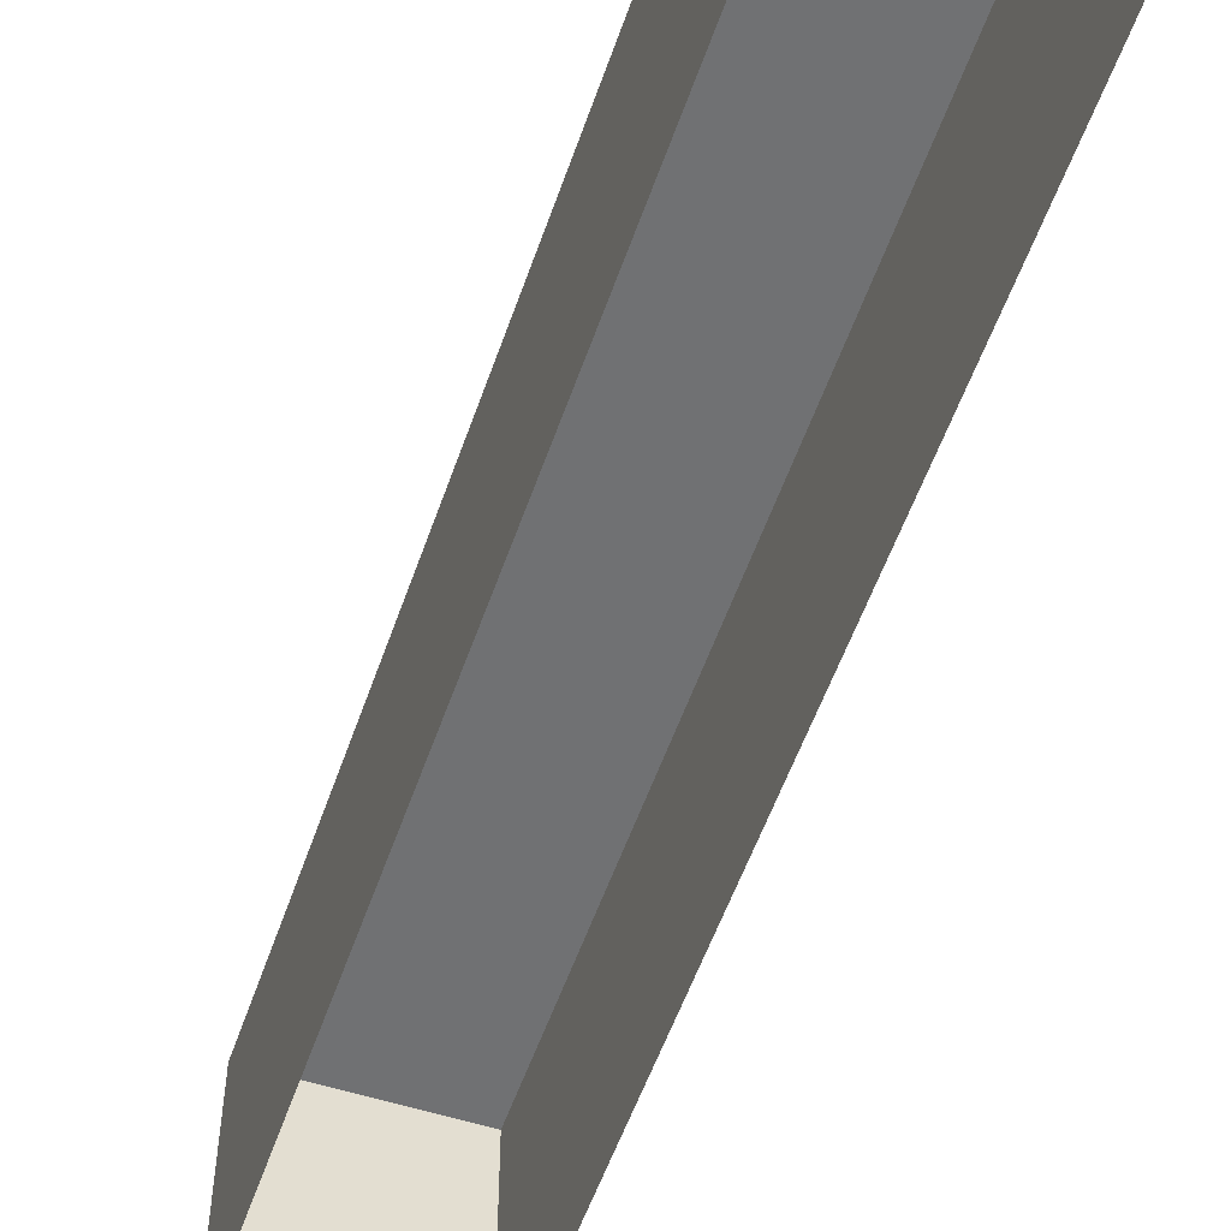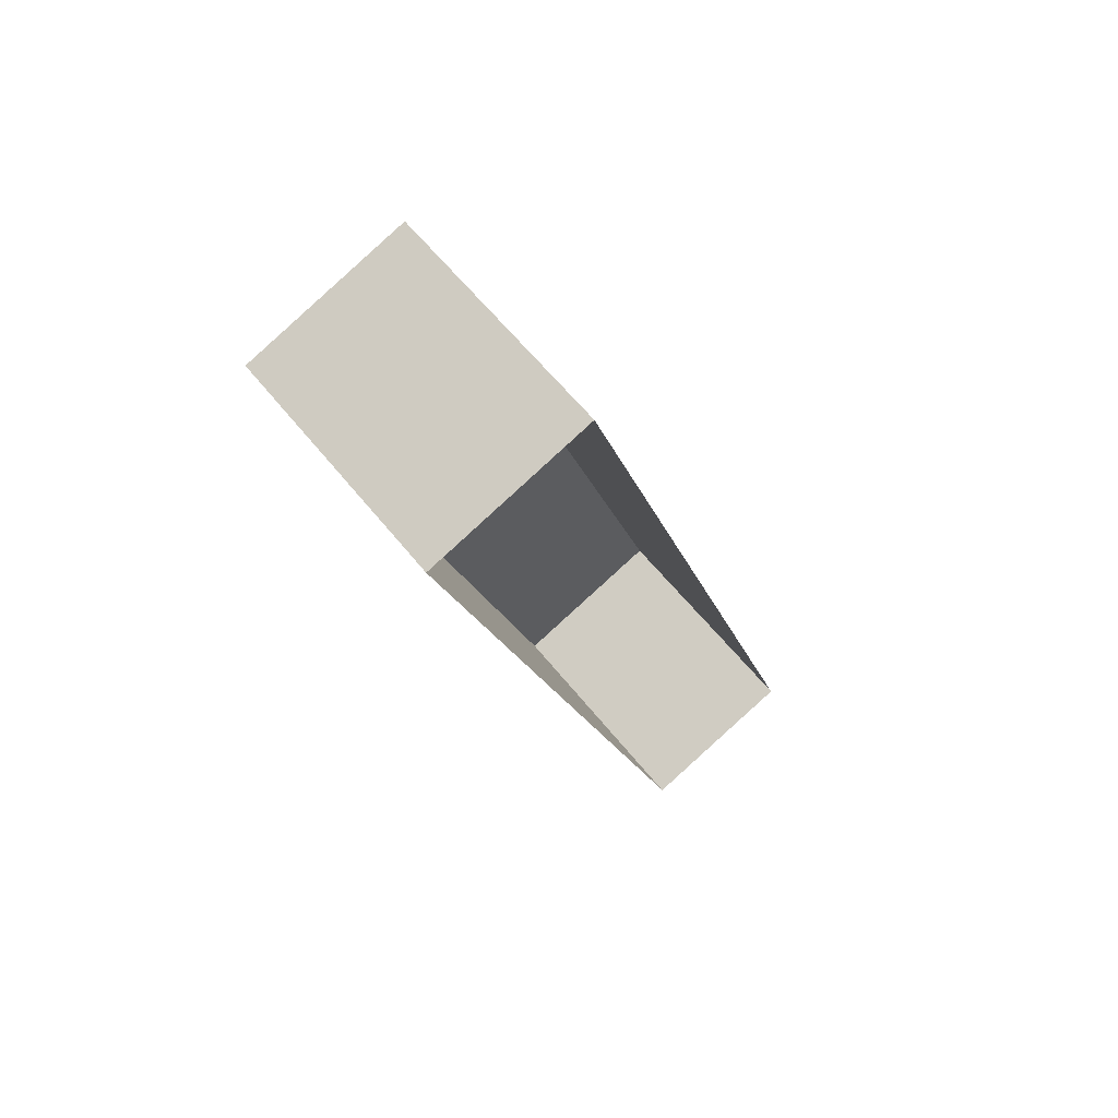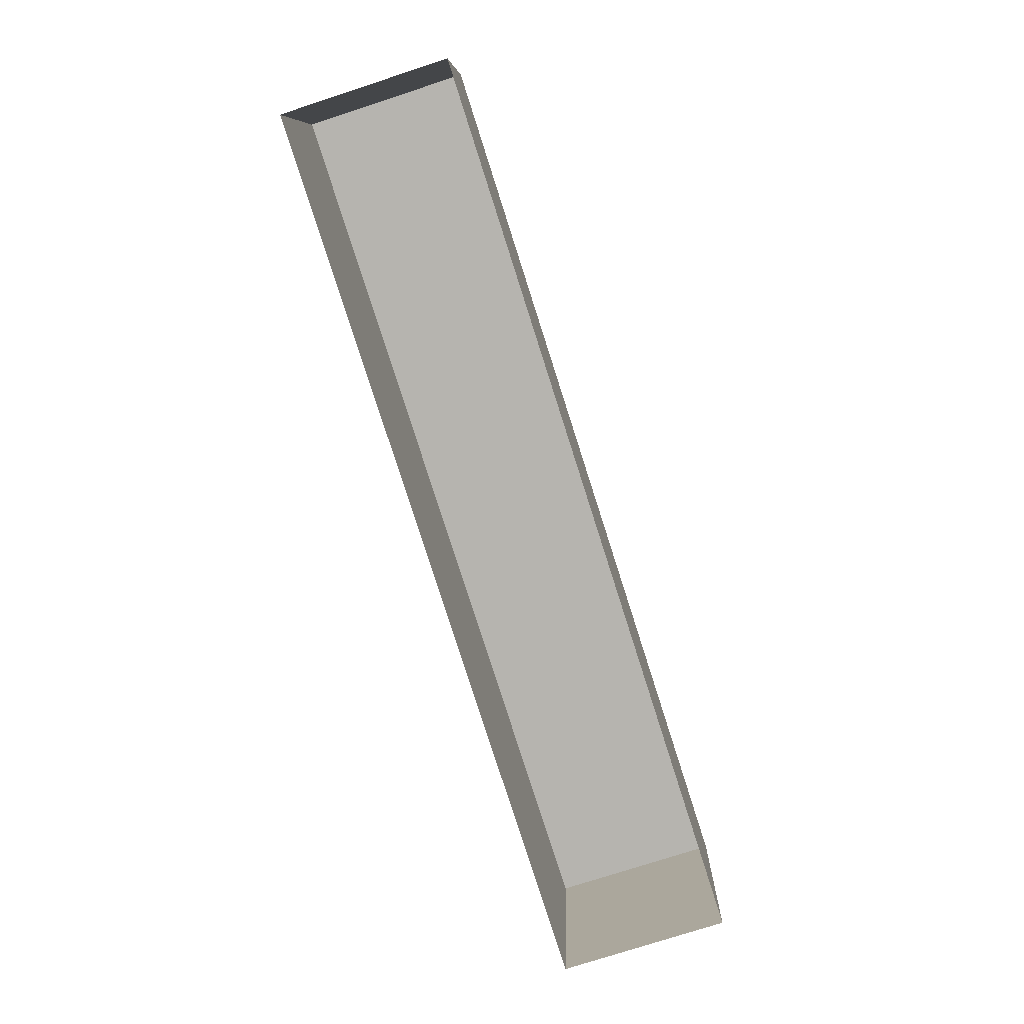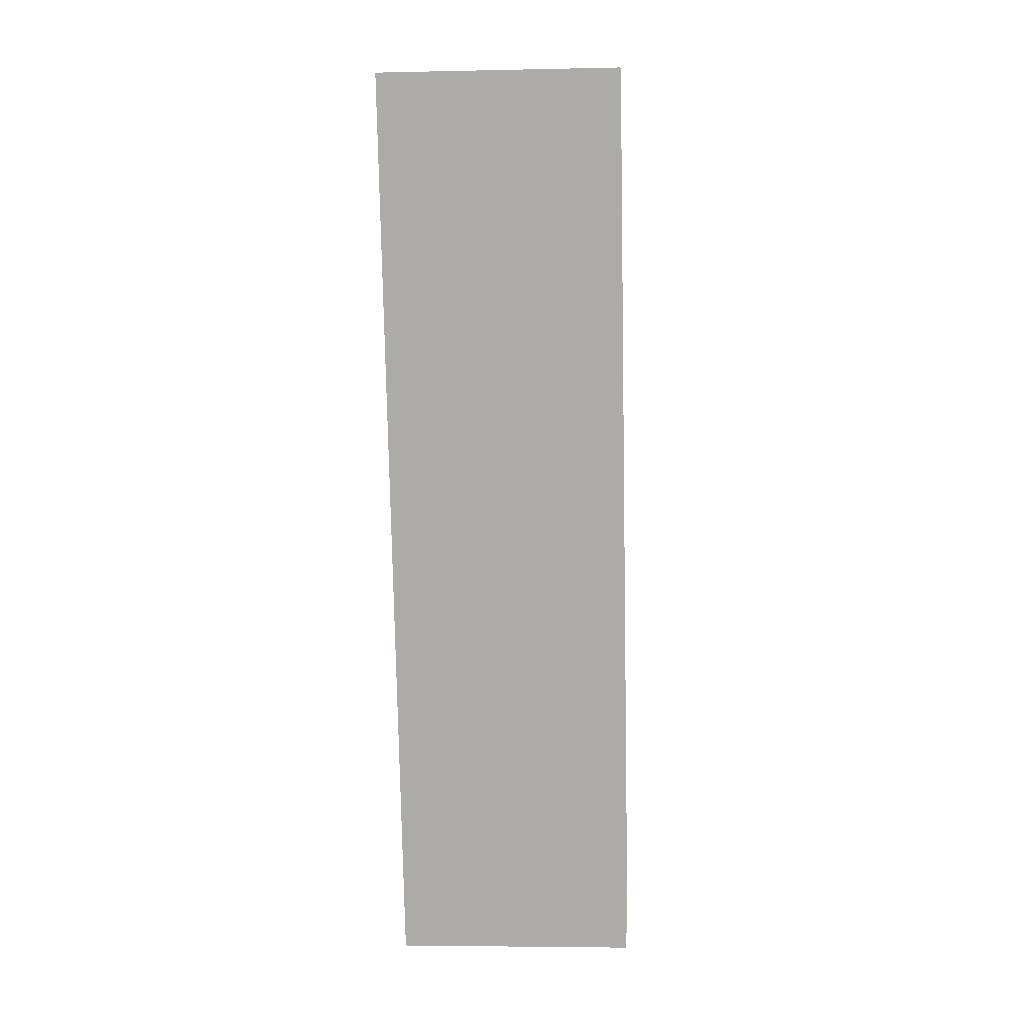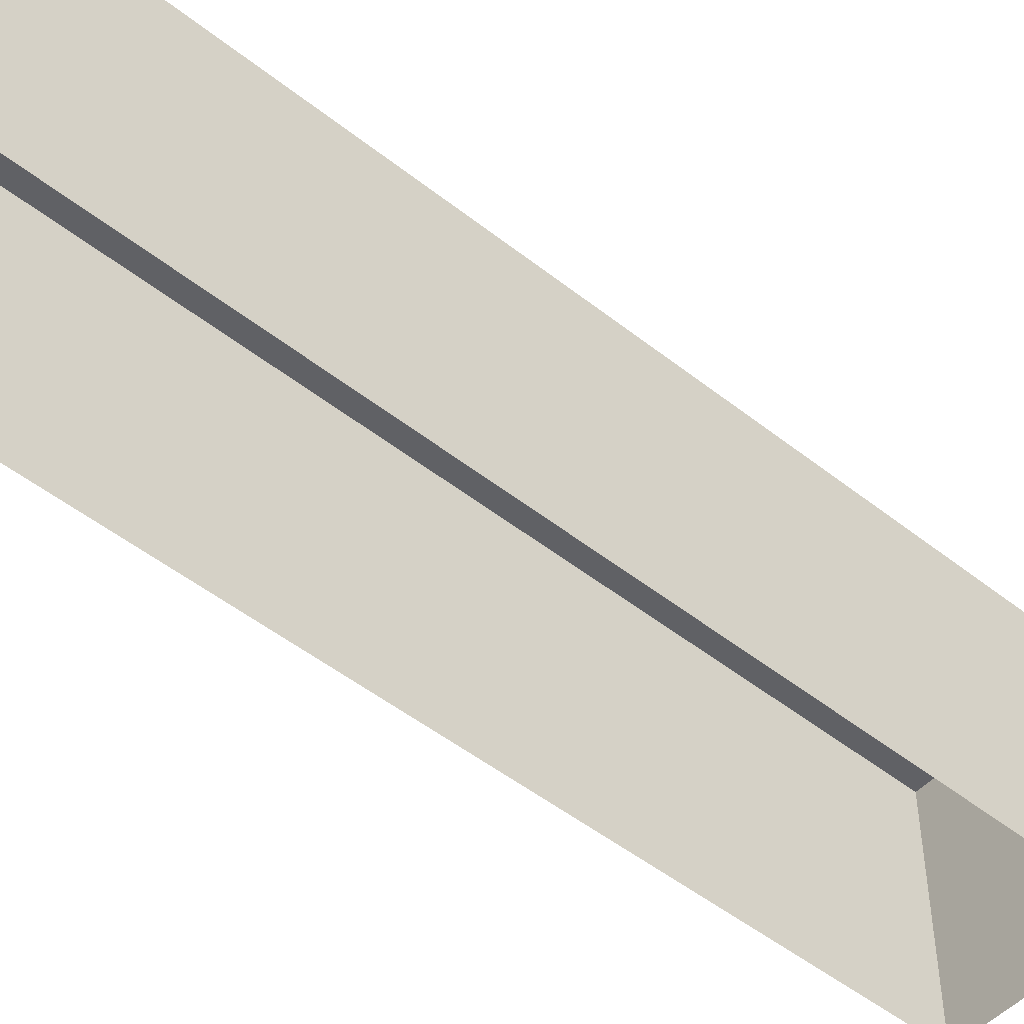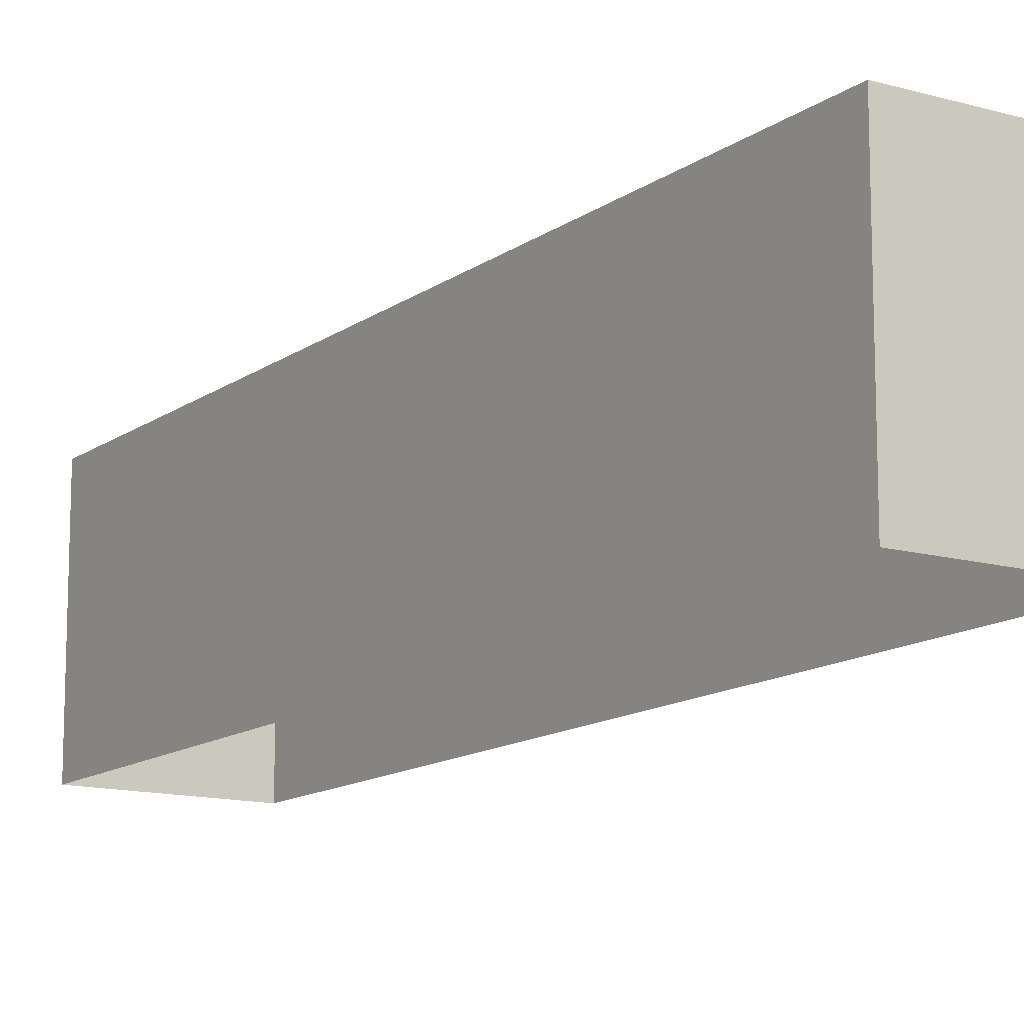
<metadata>
{"format":"obj","ext":"obj","renderer":"f3d","projection":"perspective","resolution":1024,"background":"white","views":[{"elev":-55.2,"azim":143.2,"up":"+Z"},{"elev":61.8,"azim":141.3,"up":"+Y"},{"elev":9.2,"azim":-178.3,"up":"+Y"},{"elev":-5.1,"azim":93.8,"up":"+Y"},{"elev":-49.3,"azim":-149.1,"up":"+Z"},{"elev":-13.2,"azim":-50.5,"up":"+Z"}]}
</metadata>
<code>
v -2.251e+05 -1.275e+05 13.93
v -2.251e+05 -1.275e+05 13.93
v -2.251e+05 -1.275e+05 13.93
v -2.251e+05 -1.275e+05 13.93
v -2.251e+05 -1.275e+05 16.93
v -2.251e+05 -1.275e+05 16.93
v -2.251e+05 -1.275e+05 16.93
v -2.251e+05 -1.275e+05 16.93
f 1 2 3
f 4 1 3
f 5 6 7
f 8 5 7
f 5 1 4
f 6 5 4
f 5 2 1
f 5 8 2
f 7 3 2
f 8 7 2
f 7 4 3
f 7 6 4

</code>
